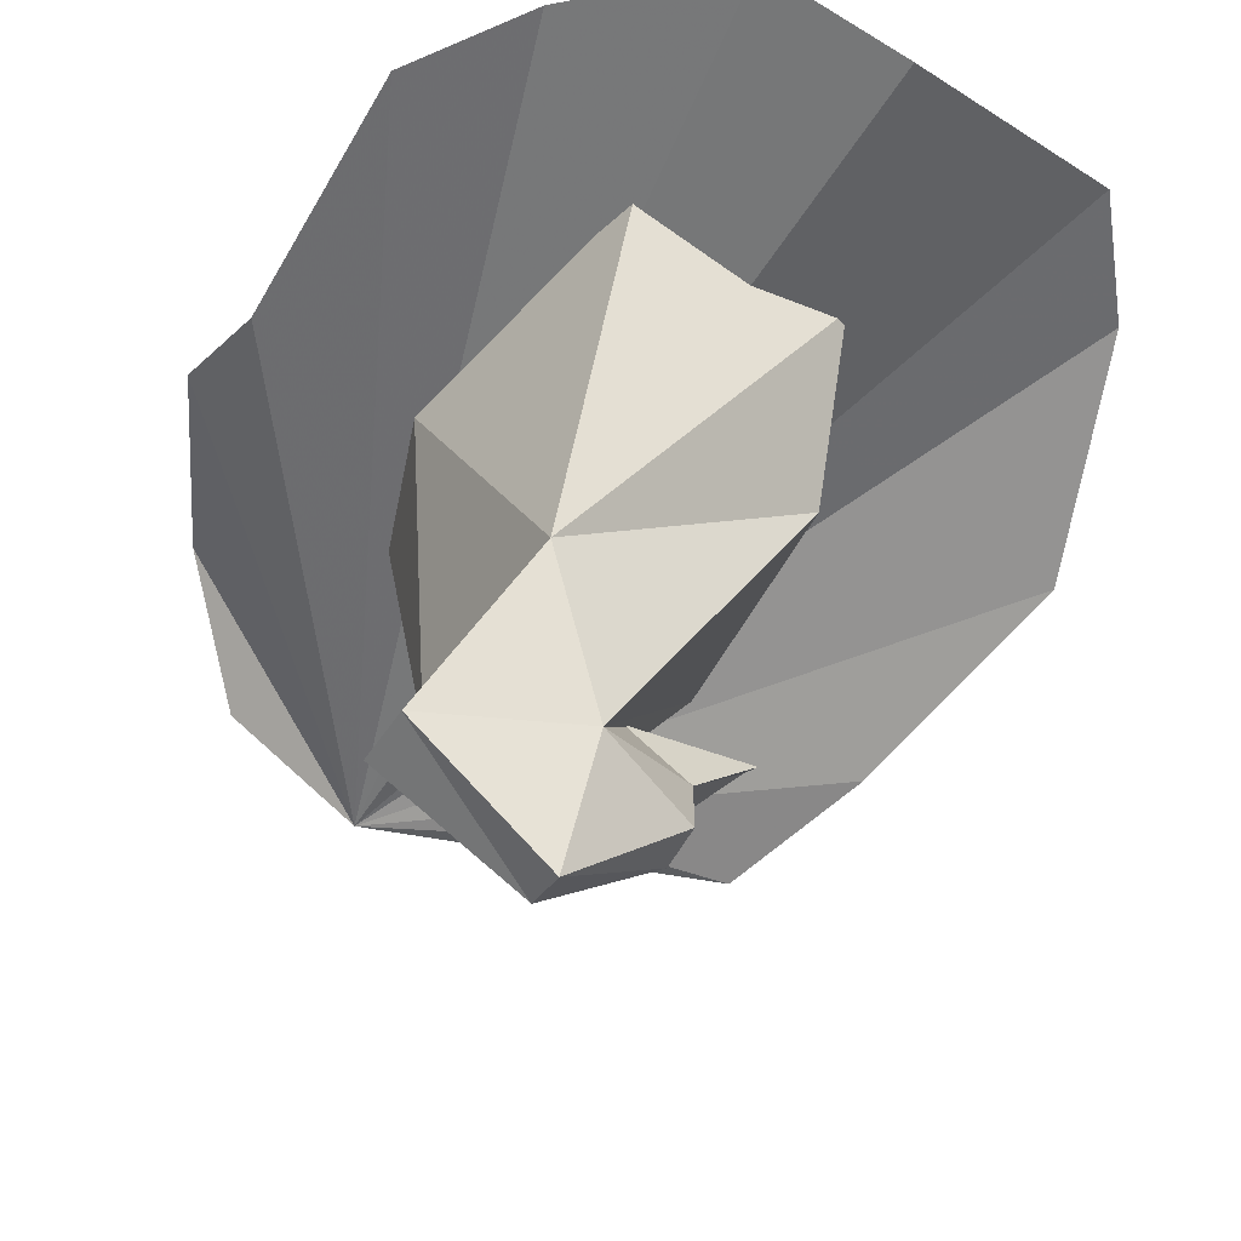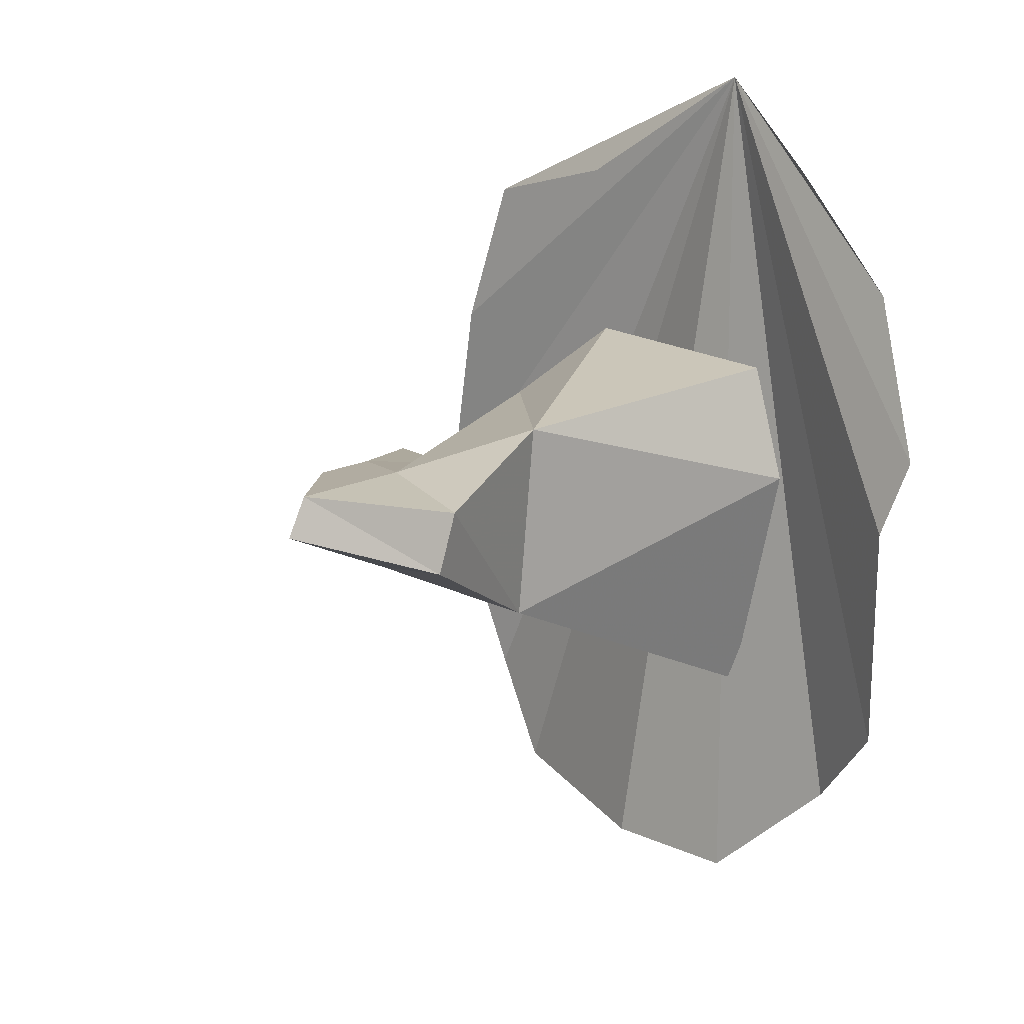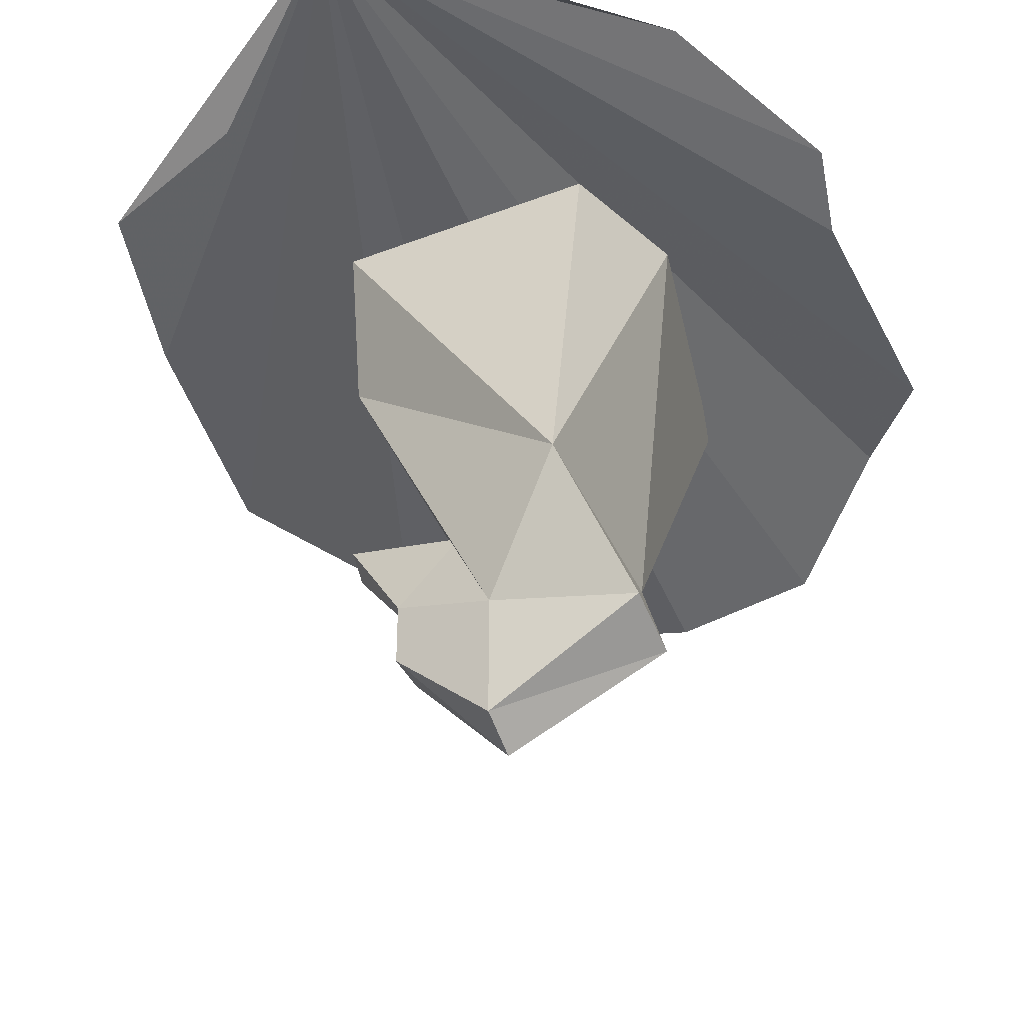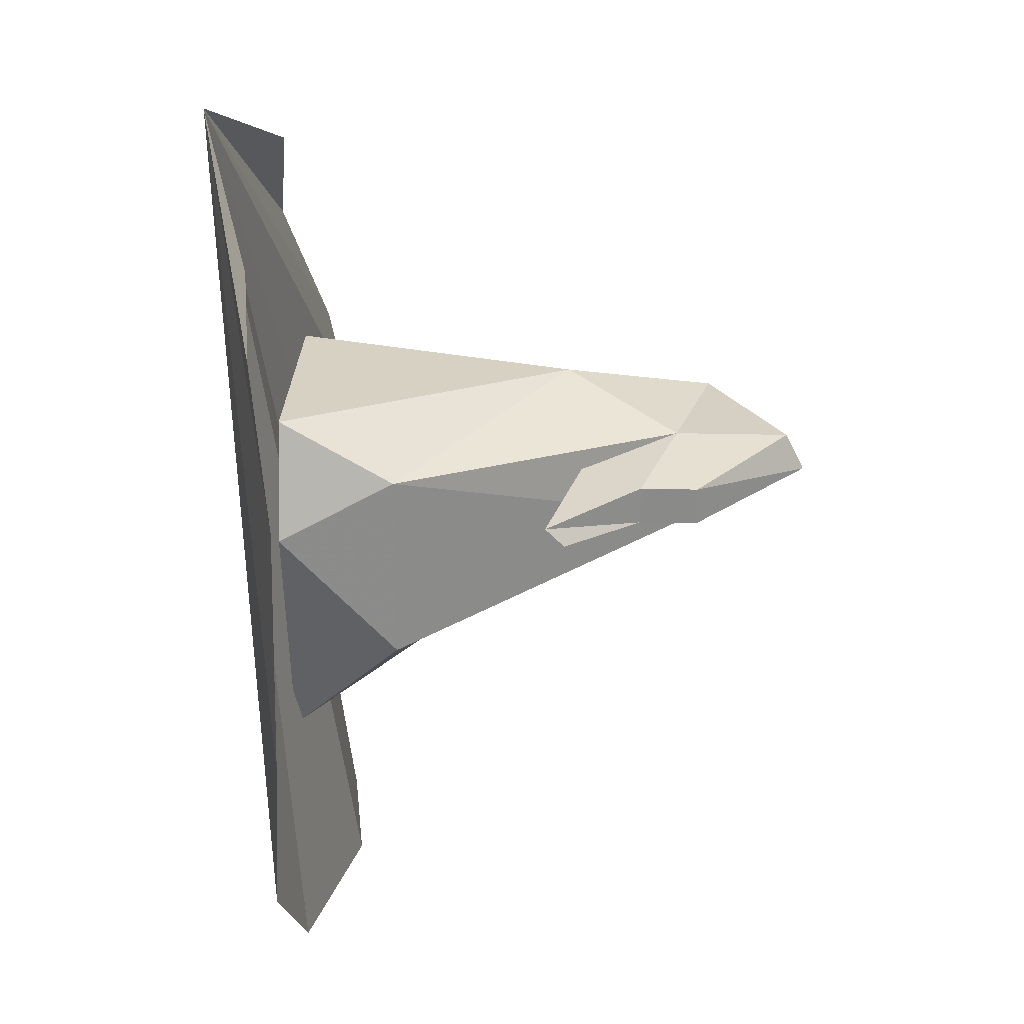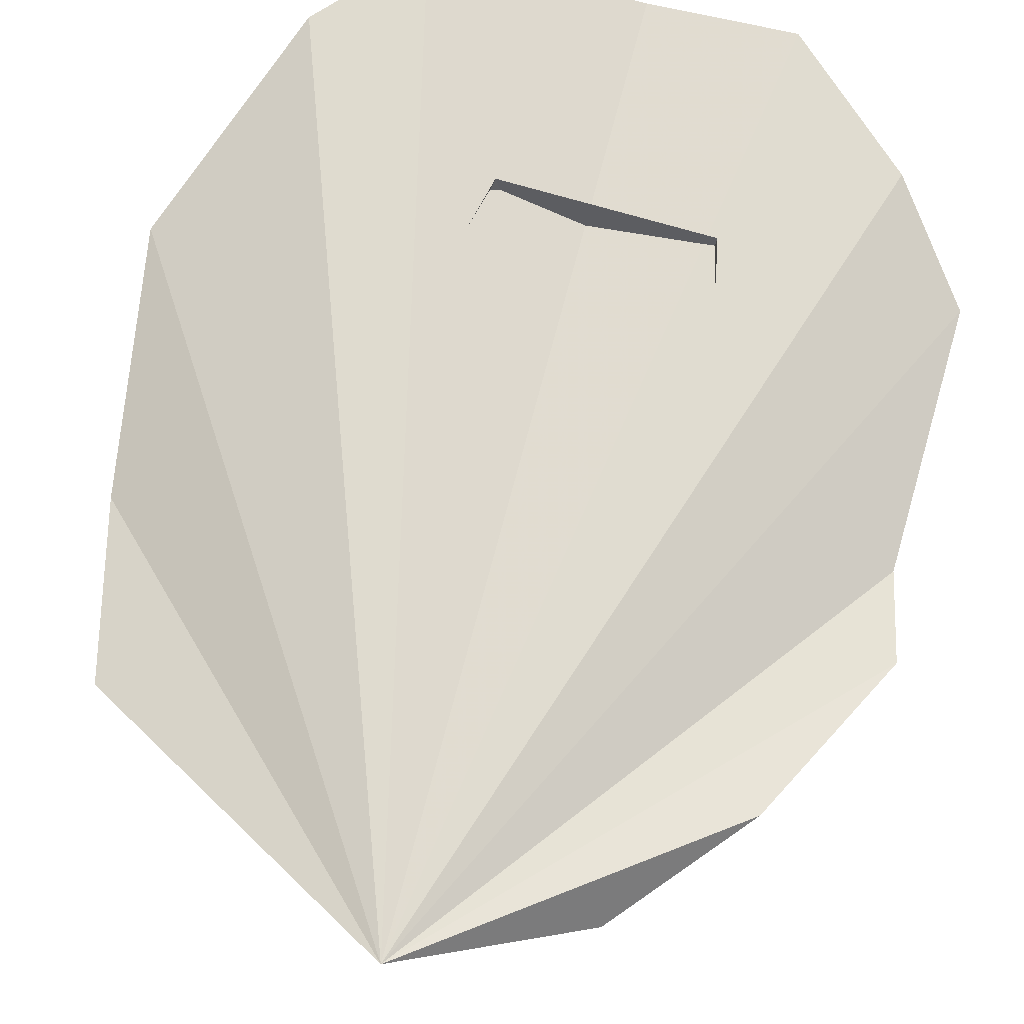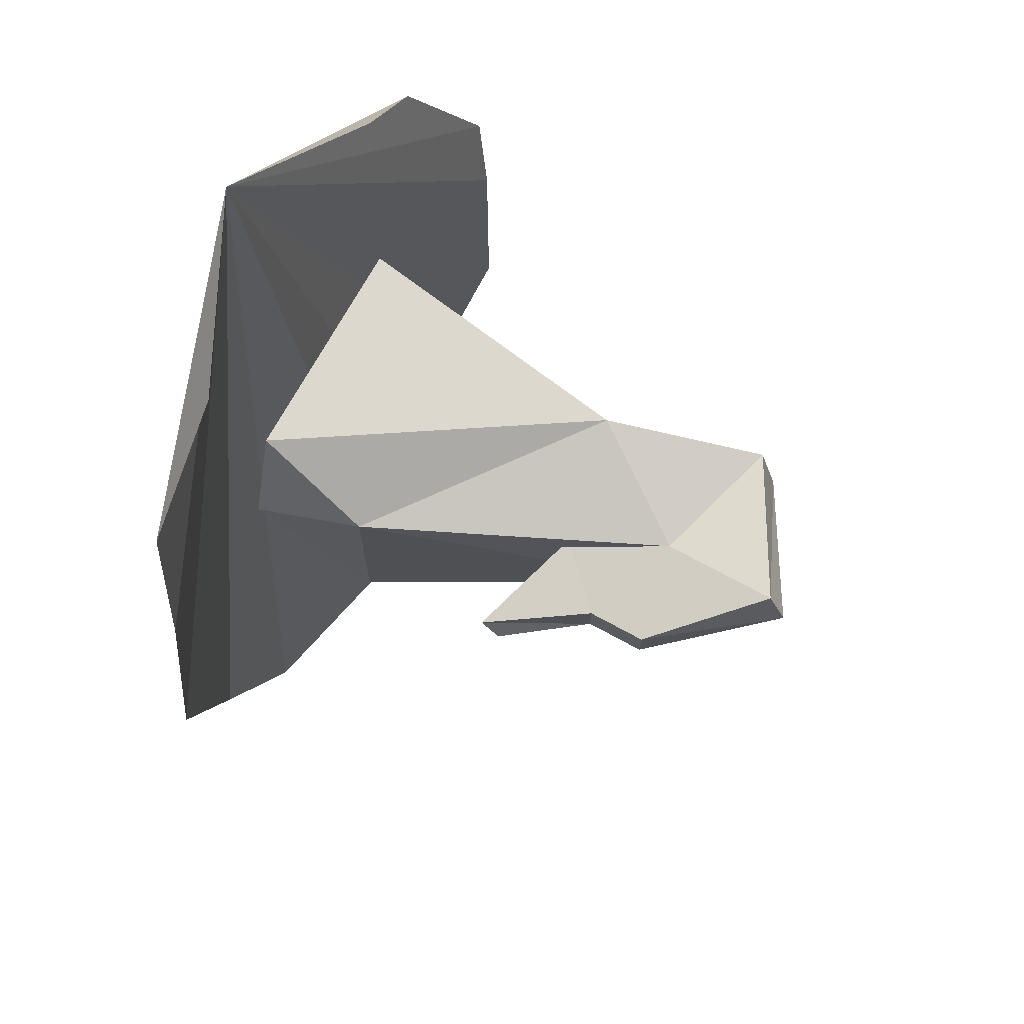
<metadata>
{"format":"obj","ext":"obj","renderer":"f3d","projection":"perspective","resolution":1024,"background":"white","views":[{"elev":-62.4,"azim":149.9,"up":"+Y"},{"elev":18.9,"azim":48.0,"up":"+Z"},{"elev":-41.0,"azim":25.0,"up":"+Y"},{"elev":26.4,"azim":-87.8,"up":"+Z"},{"elev":77.1,"azim":15.8,"up":"+Y"},{"elev":71.1,"azim":-61.2,"up":"+Z"}]}
</metadata>
<code>
o item/wizard_hat/female/base
v -5 -186 -14
v 5 -186 -14
v 4 -202 -6
v -7 -192 -8
v -8 -186 -1
v -7 -192 2
v -6 -186 5
v 4 -201 4
v 6 -186 5
v 8 -186 -1
v 7 -209 2
v 7 -210 -1
v 0 -208 -3
v 0 -207 2
v 0 -213 2
v 0 -214 0
v -5 -208 -1
v -5 -205 -1
v -2 -203 -1
v -2 -202 1
v -5 -205 1
v -5 -208 1
v -8 -200 0
v -8 -201 -1
v 0 -182 20
v -8 -185 14
v -15 -186 12
v -17 -187 4
v -19 -187 -8
v -15 -186 -19
v -11 -187 -24
v -1 -189 -25
v 6 -188 -25
v 12 -186 -19
v 16 -187 -14
v 16 -187 -2
v 17 -186 2
v 13 -184 10
v 8 -185 16
f 1 2 3
f 1 3 4
f 1 4 5
f 5 4 6
f 5 6 7
f 7 6 8
f 7 8 9
f 9 8 10
f 10 8 3
f 10 3 2
f 3 8 11
f 3 11 12
f 3 12 13
f 3 13 4
f 4 13 6
f 6 13 14
f 6 14 8
f 8 14 11
f 11 14 15
f 11 15 12
f 12 15 16
f 12 16 13
f 13 16 17
f 13 17 18
f 13 18 19
f 13 19 14
f 14 19 20
f 14 20 21
f 14 21 22
f 14 22 15
f 15 22 16
f 16 22 17
f 17 22 18
f 18 22 21
f 18 21 23
f 18 23 24
f 18 24 19
f 19 24 20
f 20 24 23
f 20 23 21
f 25 26 27
f 25 27 28
f 25 28 29
f 25 29 30
f 25 30 31
f 25 31 32
f 25 32 33
f 25 33 34
f 25 34 35
f 25 35 36
f 25 36 37
f 25 37 38
f 25 38 39

</code>
